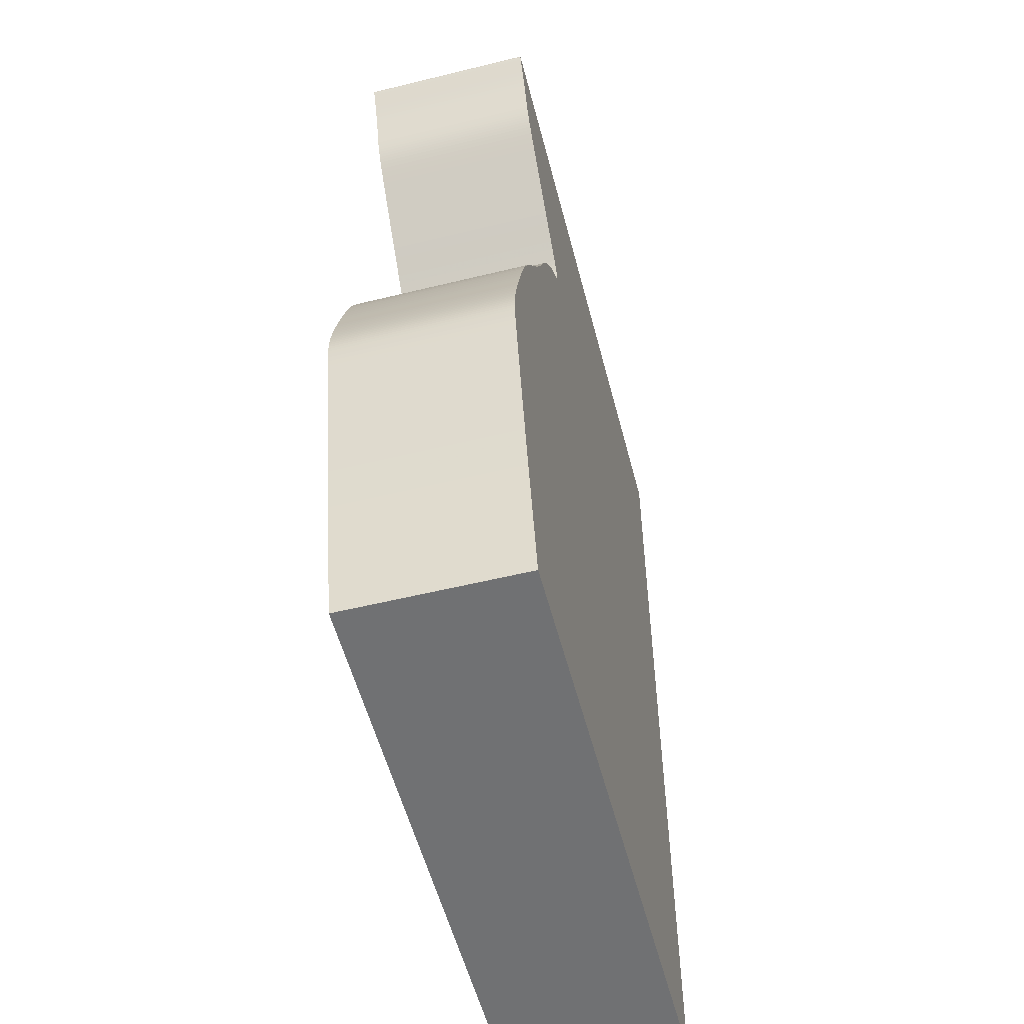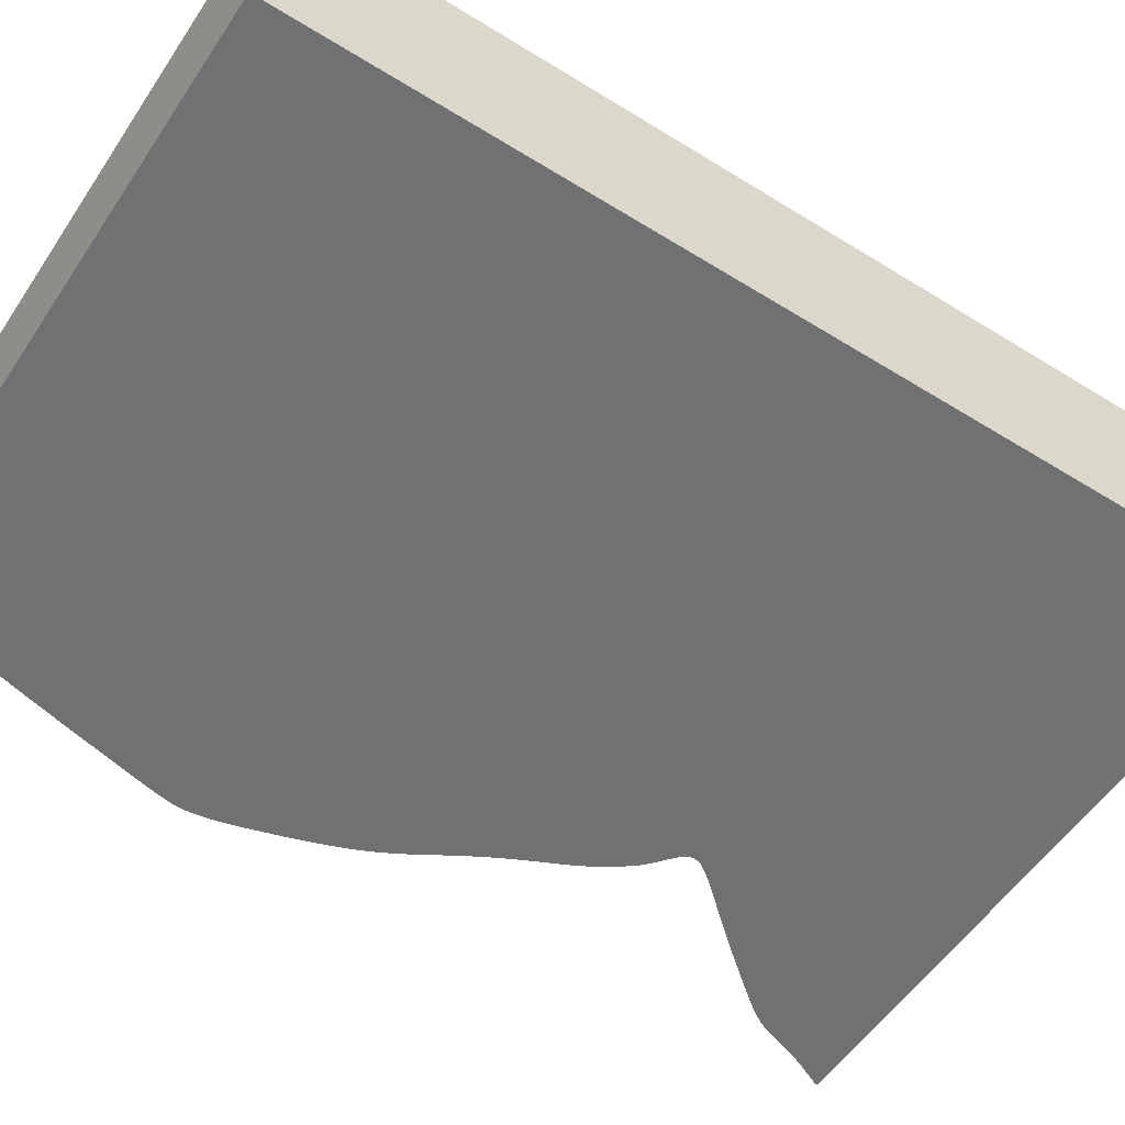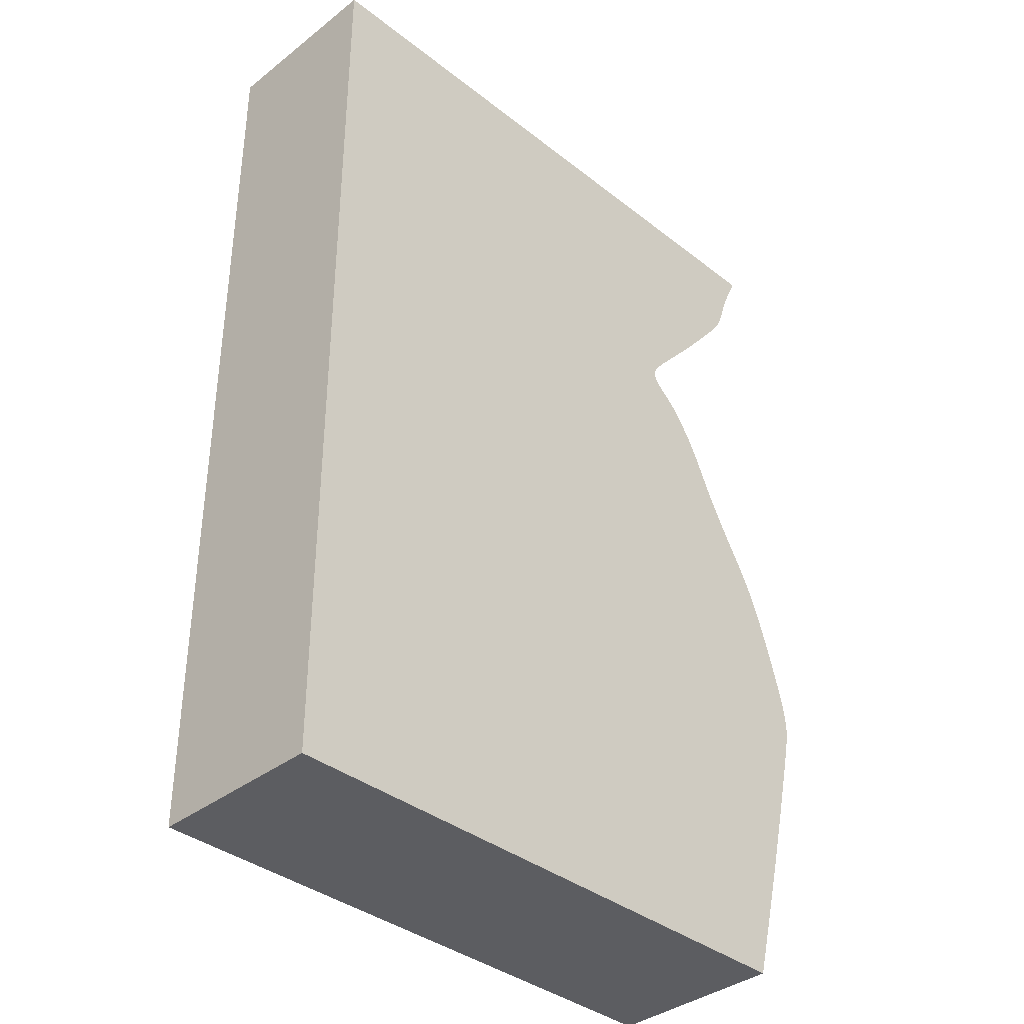
<metadata>
{"format":"obj","ext":"obj","renderer":"f3d","projection":"perspective","resolution":1024,"background":"white","views":[{"elev":-55.2,"azim":-75.5,"up":"+Y"},{"elev":-55.1,"azim":56.8,"up":"+Z"},{"elev":-37.2,"azim":134.9,"up":"+Y"}]}
</metadata>
<code>
v 0.02986 0.008079 0
v 0.02987 0.00781 0
v 0.02996 0.007514 0
v 0.03011 0.007166 0
v 0.03032 0.006743 0
v 0.03056 0.006244 0
v 0.03084 0.005669 0
v 0.03116 0.005019 0
v 0.0315 0.004296 0
v 0.03187 0.003507 0
v 0.03225 0.002676 0
v 0.03261 0.001828 0
v 0.03295 0.0009828 0
v 0.03328 0.0001322 0
v 0.03357 -0.0006912 0
v 0.03383 -0.001473 0
v 0.03406 -0.002212 0
v 0.03428 -0.002912 0
v 0.03449 -0.003576 0
v 0.03472 -0.004207 0
v 0.03494 -0.004807 0
v 0.03518 -0.005382 0
v 0.03543 -0.005933 0
v 0.03569 -0.006464 0
v 0.03596 -0.006974 0
v 0.03625 -0.007475 0
v 0.03655 -0.00797 0
v 0.03687 -0.008464 0
v 0.03723 -0.008973 0
v 0.03763 -0.009518 0
v 0.03809 -0.01013 0
v 0.03864 -0.01082 0
v 0.0393 -0.01164 0
v 0.04009 -0.01261 0
v 0.04103 -0.01376 0
v 0.04213 -0.01508 0
v 0.04335 -0.01656 0
v 0.04468 -0.01814 0
v 0.04608 -0.0198 0
v 0.04752 -0.02147 0
v 0.04895 -0.0231 0
v 0.05034 -0.02467 0
v 0.05163 -0.02613 0
v 0.05281 -0.02745 0
v 0.05383 -0.02862 0
v 0.05469 -0.02962 0
v 0.05538 -0.03046 0
v 0.05593 -0.03116 0
v 0.05634 -0.03176 0
v 0.05665 -0.03227 0
v 0.05686 -0.03272 0
v 0.05699 -0.03313 0
v 0.05704 -0.03351 0
v 0.05704 -0.03388 0
v 0.05698 -0.03424 0
v 0.05686 -0.0346 0
v 0.05668 -0.03495 0
v 0.05644 -0.0353 0
v 0.05612 -0.03567 0
v 0.05574 -0.03604 0
v 0.0553 -0.03642 0
v 0.05483 -0.03683 0
v 0.05431 -0.03724 0
v 0.05378 -0.03768 0
v 0.05326 -0.03813 0
v 0.05275 -0.03858 0
v 0.05226 -0.03904 0
v 0.05181 -0.03951 0
v 0.05141 -0.03997 0
v 0.05104 -0.04042 0
v 0.05069 -0.04086 0
v 0.05038 -0.04129 0
v 0.05008 -0.04171 0
v 0.04979 -0.04212 0
v 0.04952 -0.04252 0
v 0.04925 -0.04292 0
v 0.04898 -0.04332 0
v 0.04872 -0.0437 0
v 0.04846 -0.0441 0
v 0.04821 -0.04449 0
v 0.04795 -0.0449 0
v 0.0477 -0.04532 0
v 0.04745 -0.04575 0
v 0.0472 -0.0462 0
v 0.04694 -0.04668 0
v 0.04667 -0.04719 0
v 0.04639 -0.04773 0
v 0.0461 -0.04832 0
v 0.0458 -0.04896 0
v 0.04547 -0.04965 0
v 0.04512 -0.0504 0
v 0.04474 -0.05122 0
v 0.04432 -0.05211 0
v 0.04388 -0.05307 0
v 0.04339 -0.05409 0
v 0.04286 -0.05517 0
v 0.04228 -0.05632 0
v 0.04166 -0.05753 0
v 0.04099 -0.0588 0
v 0.04027 -0.06012 0
v 0.03949 -0.06149 0
v 0.03866 -0.06291 0
v 0.03777 -0.06438 0
v 0.03686 -0.06588 0
v 0.03593 -0.06742 0
v 0.035 -0.06902 0
v 0.0341 -0.07066 0
v 0.03323 -0.07236 0
v 0.03241 -0.0741 0
v 0.03165 -0.07588 0
v 0.03095 -0.07767 0
v 0.0303 -0.07944 0
v 0.02971 -0.08115 0
v 0.02915 -0.0828 0
v 0.02864 -0.08438 0
v 0.02817 -0.08589 0
v 0.02774 -0.08731 0
v 0.02734 -0.08866 0
v 0.02696 -0.08992 0
v 0.02662 -0.09111 0
v 0.02632 -0.09221 0
v 0.02606 -0.09325 0
v 0.02582 -0.0942 0
v 0.02562 -0.09509 0
v 0.02545 -0.09592 0
v 0.0253 -0.09669 0
v 0.02519 -0.09742 0
v 0.0251 -0.09811 0
v 0.02504 -0.09875 0
v 0.025 -0.09938 0
v 0.025 -0.1 0
v 0.02502 -0.1006 0
v 0.02508 -0.1013 0
v 0.02517 -0.102 0
v 0.02529 -0.1028 0
v 0.02546 -0.1037 0
v 0.02567 -0.1047 0
v 0.02592 -0.1058 0
v 0.02623 -0.1072 0
v 0.02658 -0.1087 0
v 0.027 -0.1105 0
v 0.02747 -0.1126 0
v 0.02802 -0.1149 0
v 0.02863 -0.1174 0
v 0.0293 -0.1203 0
v 0.03005 -0.1234 0
v 0.03085 -0.1266 0
v 0.0317 -0.13 0
v 0.03258 -0.1334 0
v 0.03348 -0.1369 0
v 0.03437 -0.1403 0
v 0.03525 -0.1436 0
v 0.03608 -0.1468 0
v 0.03686 -0.1497 0
v 0.03756 -0.1524 0
v 0.1376 -0.1524 0
v 0.1376 0.008079 0
v 0.02986 0.008079 0.03
v 0.02987 0.00781 0.03
v 0.02996 0.007514 0.03
v 0.03011 0.007166 0.03
v 0.03032 0.006743 0.03
v 0.03056 0.006244 0.03
v 0.03084 0.005669 0.03
v 0.03116 0.005019 0.03
v 0.0315 0.004296 0.03
v 0.03187 0.003507 0.03
v 0.03225 0.002676 0.03
v 0.03261 0.001828 0.03
v 0.03295 0.0009828 0.03
v 0.03328 0.0001322 0.03
v 0.03357 -0.0006912 0.03
v 0.03383 -0.001473 0.03
v 0.03406 -0.002212 0.03
v 0.03428 -0.002912 0.03
v 0.03449 -0.003576 0.03
v 0.03472 -0.004207 0.03
v 0.03494 -0.004807 0.03
v 0.03518 -0.005382 0.03
v 0.03543 -0.005933 0.03
v 0.03569 -0.006464 0.03
v 0.03596 -0.006974 0.03
v 0.03625 -0.007475 0.03
v 0.03655 -0.00797 0.03
v 0.03687 -0.008464 0.03
v 0.03723 -0.008973 0.03
v 0.03763 -0.009518 0.03
v 0.03809 -0.01013 0.03
v 0.03864 -0.01082 0.03
v 0.0393 -0.01164 0.03
v 0.04009 -0.01261 0.03
v 0.04103 -0.01376 0.03
v 0.04213 -0.01508 0.03
v 0.04335 -0.01656 0.03
v 0.04468 -0.01814 0.03
v 0.04608 -0.0198 0.03
v 0.04752 -0.02147 0.03
v 0.04895 -0.0231 0.03
v 0.05034 -0.02467 0.03
v 0.05163 -0.02613 0.03
v 0.05281 -0.02745 0.03
v 0.05383 -0.02862 0.03
v 0.05469 -0.02962 0.03
v 0.05538 -0.03046 0.03
v 0.05593 -0.03116 0.03
v 0.05634 -0.03176 0.03
v 0.05665 -0.03227 0.03
v 0.05686 -0.03272 0.03
v 0.05699 -0.03313 0.03
v 0.05704 -0.03351 0.03
v 0.05704 -0.03388 0.03
v 0.05698 -0.03424 0.03
v 0.05686 -0.0346 0.03
v 0.05668 -0.03495 0.03
v 0.05644 -0.0353 0.03
v 0.05612 -0.03567 0.03
v 0.05574 -0.03604 0.03
v 0.0553 -0.03642 0.03
v 0.05483 -0.03683 0.03
v 0.05431 -0.03724 0.03
v 0.05378 -0.03768 0.03
v 0.05326 -0.03813 0.03
v 0.05275 -0.03858 0.03
v 0.05226 -0.03904 0.03
v 0.05181 -0.03951 0.03
v 0.05141 -0.03997 0.03
v 0.05104 -0.04042 0.03
v 0.05069 -0.04086 0.03
v 0.05038 -0.04129 0.03
v 0.05008 -0.04171 0.03
v 0.04979 -0.04212 0.03
v 0.04952 -0.04252 0.03
v 0.04925 -0.04292 0.03
v 0.04898 -0.04332 0.03
v 0.04872 -0.0437 0.03
v 0.04846 -0.0441 0.03
v 0.04821 -0.04449 0.03
v 0.04795 -0.0449 0.03
v 0.0477 -0.04532 0.03
v 0.04745 -0.04575 0.03
v 0.0472 -0.0462 0.03
v 0.04694 -0.04668 0.03
v 0.04667 -0.04719 0.03
v 0.04639 -0.04773 0.03
v 0.0461 -0.04832 0.03
v 0.0458 -0.04896 0.03
v 0.04547 -0.04965 0.03
v 0.04512 -0.0504 0.03
v 0.04474 -0.05122 0.03
v 0.04432 -0.05211 0.03
v 0.04388 -0.05307 0.03
v 0.04339 -0.05409 0.03
v 0.04286 -0.05517 0.03
v 0.04228 -0.05632 0.03
v 0.04166 -0.05753 0.03
v 0.04099 -0.0588 0.03
v 0.04027 -0.06012 0.03
v 0.03949 -0.06149 0.03
v 0.03866 -0.06291 0.03
v 0.03777 -0.06438 0.03
v 0.03686 -0.06588 0.03
v 0.03593 -0.06742 0.03
v 0.035 -0.06902 0.03
v 0.0341 -0.07066 0.03
v 0.03323 -0.07236 0.03
v 0.03241 -0.0741 0.03
v 0.03165 -0.07588 0.03
v 0.03095 -0.07767 0.03
v 0.0303 -0.07944 0.03
v 0.02971 -0.08115 0.03
v 0.02915 -0.0828 0.03
v 0.02864 -0.08438 0.03
v 0.02817 -0.08589 0.03
v 0.02774 -0.08731 0.03
v 0.02734 -0.08866 0.03
v 0.02696 -0.08992 0.03
v 0.02662 -0.09111 0.03
v 0.02632 -0.09221 0.03
v 0.02606 -0.09325 0.03
v 0.02582 -0.0942 0.03
v 0.02562 -0.09509 0.03
v 0.02545 -0.09592 0.03
v 0.0253 -0.09669 0.03
v 0.02519 -0.09742 0.03
v 0.0251 -0.09811 0.03
v 0.02504 -0.09875 0.03
v 0.025 -0.09938 0.03
v 0.025 -0.1 0.03
v 0.02502 -0.1006 0.03
v 0.02508 -0.1013 0.03
v 0.02517 -0.102 0.03
v 0.02529 -0.1028 0.03
v 0.02546 -0.1037 0.03
v 0.02567 -0.1047 0.03
v 0.02592 -0.1058 0.03
v 0.02623 -0.1072 0.03
v 0.02658 -0.1087 0.03
v 0.027 -0.1105 0.03
v 0.02747 -0.1126 0.03
v 0.02802 -0.1149 0.03
v 0.02863 -0.1174 0.03
v 0.0293 -0.1203 0.03
v 0.03005 -0.1234 0.03
v 0.03085 -0.1266 0.03
v 0.0317 -0.13 0.03
v 0.03258 -0.1334 0.03
v 0.03348 -0.1369 0.03
v 0.03437 -0.1403 0.03
v 0.03525 -0.1436 0.03
v 0.03608 -0.1468 0.03
v 0.03686 -0.1497 0.03
v 0.03756 -0.1524 0.03
v 0.1376 -0.1524 0.03
v 0.1376 0.008079 0.03
f 2 1 157
f 4 3 2
f 19 18 17
f 21 20 19
f 23 22 21
f 25 24 23
f 27 26 25
f 29 28 27
f 31 30 29
f 33 32 31
f 35 34 33
f 37 36 35
f 39 38 37
f 41 40 39
f 43 42 41
f 64 63 62
f 66 65 64
f 68 67 66
f 70 69 68
f 72 71 70
f 74 73 72
f 76 75 74
f 79 78 77
f 81 80 79
f 83 82 81
f 85 84 83
f 87 86 85
f 89 88 87
f 91 90 89
f 105 104 103
f 107 106 105
f 109 108 107
f 111 110 109
f 113 112 111
f 115 114 113
f 117 116 115
f 120 119 118
f 122 121 120
f 124 123 122
f 126 125 124
f 128 127 126
f 130 129 128
f 132 131 130
f 134 133 132
f 136 135 134
f 138 137 136
f 140 139 138
f 142 141 140
f 144 143 142
f 146 145 144
f 148 147 146
f 150 149 148
f 152 151 150
f 156 155 154
f 2 157 156
f 5 4 2
f 19 17 16
f 23 21 19
f 27 25 23
f 31 29 27
f 35 33 31
f 39 37 35
f 43 41 39
f 66 64 62
f 70 68 66
f 74 72 70
f 77 76 74
f 81 79 77
f 85 83 81
f 89 87 85
f 92 91 89
f 107 105 103
f 111 109 107
f 115 113 111
f 118 117 115
f 122 120 118
f 126 124 122
f 130 128 126
f 134 132 130
f 138 136 134
f 142 140 138
f 146 144 142
f 150 148 146
f 153 152 150
f 156 154 153
f 6 5 2
f 23 19 16
f 31 27 23
f 39 35 31
f 44 43 39
f 66 62 61
f 74 70 66
f 81 77 74
f 89 85 81
f 93 92 89
f 107 103 102
f 115 111 107
f 122 118 115
f 130 126 122
f 138 134 130
f 146 142 138
f 153 150 146
f 7 6 2
f 23 16 15
f 39 31 23
f 45 44 39
f 74 66 61
f 89 81 74
f 115 107 102
f 130 122 115
f 146 138 130
f 156 153 146
f 8 7 2
f 23 15 14
f 45 39 23
f 74 61 60
f 93 89 74
f 115 102 101
f 146 130 115
f 9 8 2
f 45 23 14
f 74 60 59
f 94 93 74
f 115 101 100
f 156 146 115
f 10 9 2
f 45 14 13
f 94 74 59
f 115 100 99
f 45 13 12
f 94 59 58
f 115 99 98
f 45 12 11
f 95 94 58
f 115 98 97
f 45 11 10
f 96 95 58
f 115 97 96
f 45 10 2
f 115 96 58
f 46 45 2
f 115 58 57
f 47 46 2
f 156 115 57
f 48 47 2
f 156 57 56
f 49 48 2
f 156 56 55
f 49 2 156
f 156 55 54
f 50 49 156
f 156 54 53
f 51 50 156
f 156 53 52
f 52 51 156
f 314 158 159
f 159 160 161
f 174 175 176
f 176 177 178
f 178 179 180
f 180 181 182
f 182 183 184
f 184 185 186
f 186 187 188
f 188 189 190
f 190 191 192
f 192 193 194
f 194 195 196
f 196 197 198
f 198 199 200
f 219 220 221
f 221 222 223
f 223 224 225
f 225 226 227
f 227 228 229
f 229 230 231
f 231 232 233
f 234 235 236
f 236 237 238
f 238 239 240
f 240 241 242
f 242 243 244
f 244 245 246
f 246 247 248
f 260 261 262
f 262 263 264
f 264 265 266
f 266 267 268
f 268 269 270
f 270 271 272
f 272 273 274
f 275 276 277
f 277 278 279
f 279 280 281
f 281 282 283
f 283 284 285
f 285 286 287
f 287 288 289
f 289 290 291
f 291 292 293
f 293 294 295
f 295 296 297
f 297 298 299
f 299 300 301
f 301 302 303
f 303 304 305
f 305 306 307
f 307 308 309
f 311 312 313
f 313 314 159
f 159 161 162
f 173 174 176
f 176 178 180
f 180 182 184
f 184 186 188
f 188 190 192
f 192 194 196
f 196 198 200
f 219 221 223
f 223 225 227
f 227 229 231
f 231 233 234
f 234 236 238
f 238 240 242
f 242 244 246
f 246 248 249
f 260 262 264
f 264 266 268
f 268 270 272
f 272 274 275
f 275 277 279
f 279 281 283
f 283 285 287
f 287 289 291
f 291 293 295
f 295 297 299
f 299 301 303
f 303 305 307
f 307 309 310
f 310 311 313
f 159 162 163
f 173 176 180
f 180 184 188
f 188 192 196
f 196 200 201
f 218 219 223
f 223 227 231
f 231 234 238
f 238 242 246
f 246 249 250
f 259 260 264
f 264 268 272
f 272 275 279
f 279 283 287
f 287 291 295
f 295 299 303
f 303 307 310
f 159 163 164
f 172 173 180
f 180 188 196
f 196 201 202
f 218 223 231
f 231 238 246
f 259 264 272
f 272 279 287
f 287 295 303
f 303 310 313
f 159 164 165
f 171 172 180
f 180 196 202
f 217 218 231
f 231 246 250
f 258 259 272
f 272 287 303
f 159 165 166
f 171 180 202
f 216 217 231
f 231 250 251
f 257 258 272
f 272 303 313
f 159 166 167
f 170 171 202
f 216 231 251
f 256 257 272
f 169 170 202
f 215 216 251
f 255 256 272
f 168 169 202
f 215 251 252
f 254 255 272
f 167 168 202
f 215 252 253
f 253 254 272
f 159 167 202
f 215 253 272
f 159 202 203
f 214 215 272
f 159 203 204
f 214 272 313
f 159 204 205
f 213 214 313
f 159 205 206
f 212 213 313
f 313 159 206
f 211 212 313
f 313 206 207
f 210 211 313
f 313 207 208
f 209 210 313
f 313 208 209
f 159 158 2
f 2 158 1
f 160 159 3
f 3 159 2
f 161 160 4
f 4 160 3
f 162 161 5
f 5 161 4
f 163 162 6
f 6 162 5
f 164 163 7
f 7 163 6
f 165 164 8
f 8 164 7
f 166 165 9
f 9 165 8
f 167 166 10
f 10 166 9
f 168 167 11
f 11 167 10
f 169 168 12
f 12 168 11
f 170 169 13
f 13 169 12
f 171 170 14
f 14 170 13
f 172 171 15
f 15 171 14
f 173 172 16
f 16 172 15
f 174 173 17
f 17 173 16
f 175 174 18
f 18 174 17
f 176 175 19
f 19 175 18
f 177 176 20
f 20 176 19
f 178 177 21
f 21 177 20
f 179 178 22
f 22 178 21
f 180 179 23
f 23 179 22
f 181 180 24
f 24 180 23
f 182 181 25
f 25 181 24
f 183 182 26
f 26 182 25
f 184 183 27
f 27 183 26
f 185 184 28
f 28 184 27
f 186 185 29
f 29 185 28
f 187 186 30
f 30 186 29
f 188 187 31
f 31 187 30
f 189 188 32
f 32 188 31
f 190 189 33
f 33 189 32
f 191 190 34
f 34 190 33
f 192 191 35
f 35 191 34
f 193 192 36
f 36 192 35
f 194 193 37
f 37 193 36
f 195 194 38
f 38 194 37
f 196 195 39
f 39 195 38
f 197 196 40
f 40 196 39
f 198 197 41
f 41 197 40
f 199 198 42
f 42 198 41
f 200 199 43
f 43 199 42
f 201 200 44
f 44 200 43
f 202 201 45
f 45 201 44
f 203 202 46
f 46 202 45
f 204 203 47
f 47 203 46
f 205 204 48
f 48 204 47
f 206 205 49
f 49 205 48
f 207 206 50
f 50 206 49
f 208 207 51
f 51 207 50
f 209 208 52
f 52 208 51
f 210 209 53
f 53 209 52
f 211 210 54
f 54 210 53
f 212 211 55
f 55 211 54
f 213 212 56
f 56 212 55
f 214 213 57
f 57 213 56
f 215 214 58
f 58 214 57
f 216 215 59
f 59 215 58
f 217 216 60
f 60 216 59
f 218 217 61
f 61 217 60
f 219 218 62
f 62 218 61
f 220 219 63
f 63 219 62
f 221 220 64
f 64 220 63
f 222 221 65
f 65 221 64
f 223 222 66
f 66 222 65
f 224 223 67
f 67 223 66
f 225 224 68
f 68 224 67
f 226 225 69
f 69 225 68
f 227 226 70
f 70 226 69
f 228 227 71
f 71 227 70
f 229 228 72
f 72 228 71
f 230 229 73
f 73 229 72
f 231 230 74
f 74 230 73
f 232 231 75
f 75 231 74
f 233 232 76
f 76 232 75
f 234 233 77
f 77 233 76
f 235 234 78
f 78 234 77
f 236 235 79
f 79 235 78
f 237 236 80
f 80 236 79
f 238 237 81
f 81 237 80
f 239 238 82
f 82 238 81
f 240 239 83
f 83 239 82
f 241 240 84
f 84 240 83
f 242 241 85
f 85 241 84
f 243 242 86
f 86 242 85
f 244 243 87
f 87 243 86
f 245 244 88
f 88 244 87
f 246 245 89
f 89 245 88
f 247 246 90
f 90 246 89
f 248 247 91
f 91 247 90
f 249 248 92
f 92 248 91
f 250 249 93
f 93 249 92
f 251 250 94
f 94 250 93
f 252 251 95
f 95 251 94
f 253 252 96
f 96 252 95
f 254 253 97
f 97 253 96
f 255 254 98
f 98 254 97
f 256 255 99
f 99 255 98
f 257 256 100
f 100 256 99
f 258 257 101
f 101 257 100
f 259 258 102
f 102 258 101
f 260 259 103
f 103 259 102
f 261 260 104
f 104 260 103
f 262 261 105
f 105 261 104
f 263 262 106
f 106 262 105
f 264 263 107
f 107 263 106
f 265 264 108
f 108 264 107
f 266 265 109
f 109 265 108
f 267 266 110
f 110 266 109
f 268 267 111
f 111 267 110
f 269 268 112
f 112 268 111
f 270 269 113
f 113 269 112
f 271 270 114
f 114 270 113
f 272 271 115
f 115 271 114
f 273 272 116
f 116 272 115
f 274 273 117
f 117 273 116
f 275 274 118
f 118 274 117
f 276 275 119
f 119 275 118
f 277 276 120
f 120 276 119
f 278 277 121
f 121 277 120
f 279 278 122
f 122 278 121
f 280 279 123
f 123 279 122
f 281 280 124
f 124 280 123
f 282 281 125
f 125 281 124
f 283 282 126
f 126 282 125
f 284 283 127
f 127 283 126
f 285 284 128
f 128 284 127
f 286 285 129
f 129 285 128
f 287 286 130
f 130 286 129
f 288 287 131
f 131 287 130
f 289 288 132
f 132 288 131
f 290 289 133
f 133 289 132
f 291 290 134
f 134 290 133
f 292 291 135
f 135 291 134
f 293 292 136
f 136 292 135
f 294 293 137
f 137 293 136
f 295 294 138
f 138 294 137
f 296 295 139
f 139 295 138
f 297 296 140
f 140 296 139
f 298 297 141
f 141 297 140
f 299 298 142
f 142 298 141
f 300 299 143
f 143 299 142
f 301 300 144
f 144 300 143
f 302 301 145
f 145 301 144
f 303 302 146
f 146 302 145
f 304 303 147
f 147 303 146
f 305 304 148
f 148 304 147
f 306 305 149
f 149 305 148
f 307 306 150
f 150 306 149
f 308 307 151
f 151 307 150
f 309 308 152
f 152 308 151
f 310 309 153
f 153 309 152
f 311 310 154
f 154 310 153
f 312 311 155
f 155 311 154
f 313 312 156
f 156 312 155
f 158 314 1
f 1 314 157
f 314 313 157
f 157 313 156

</code>
